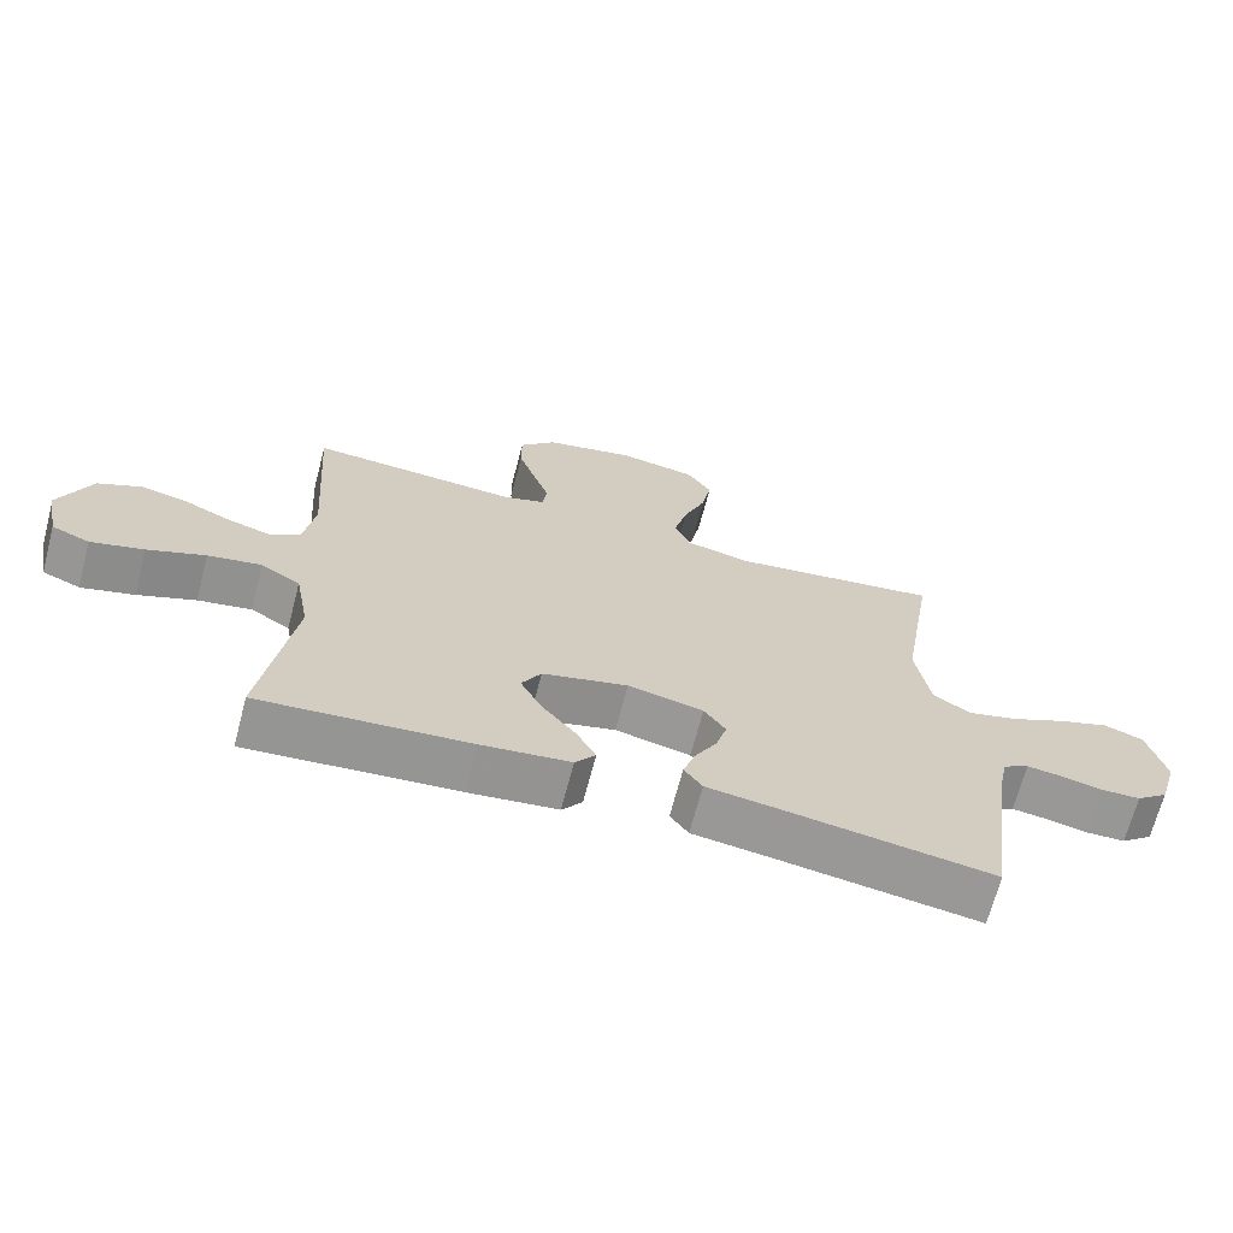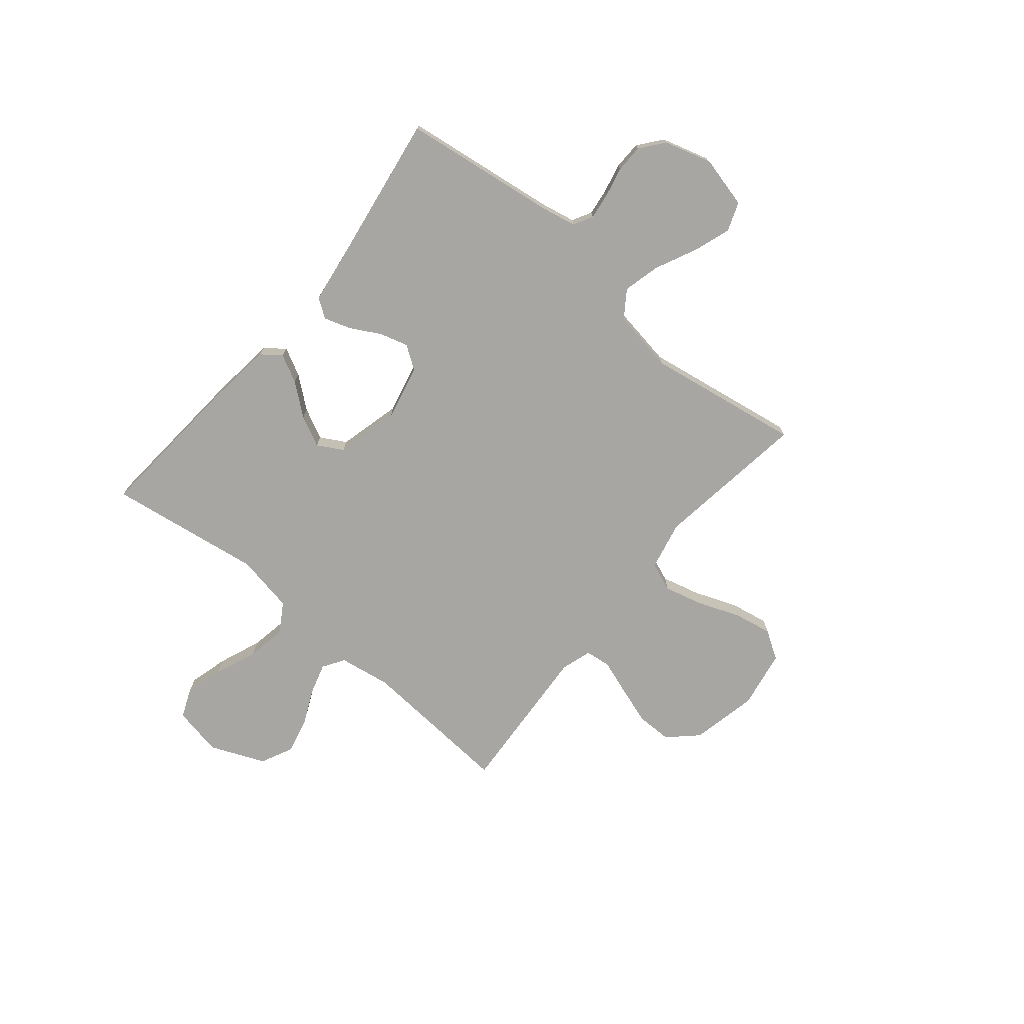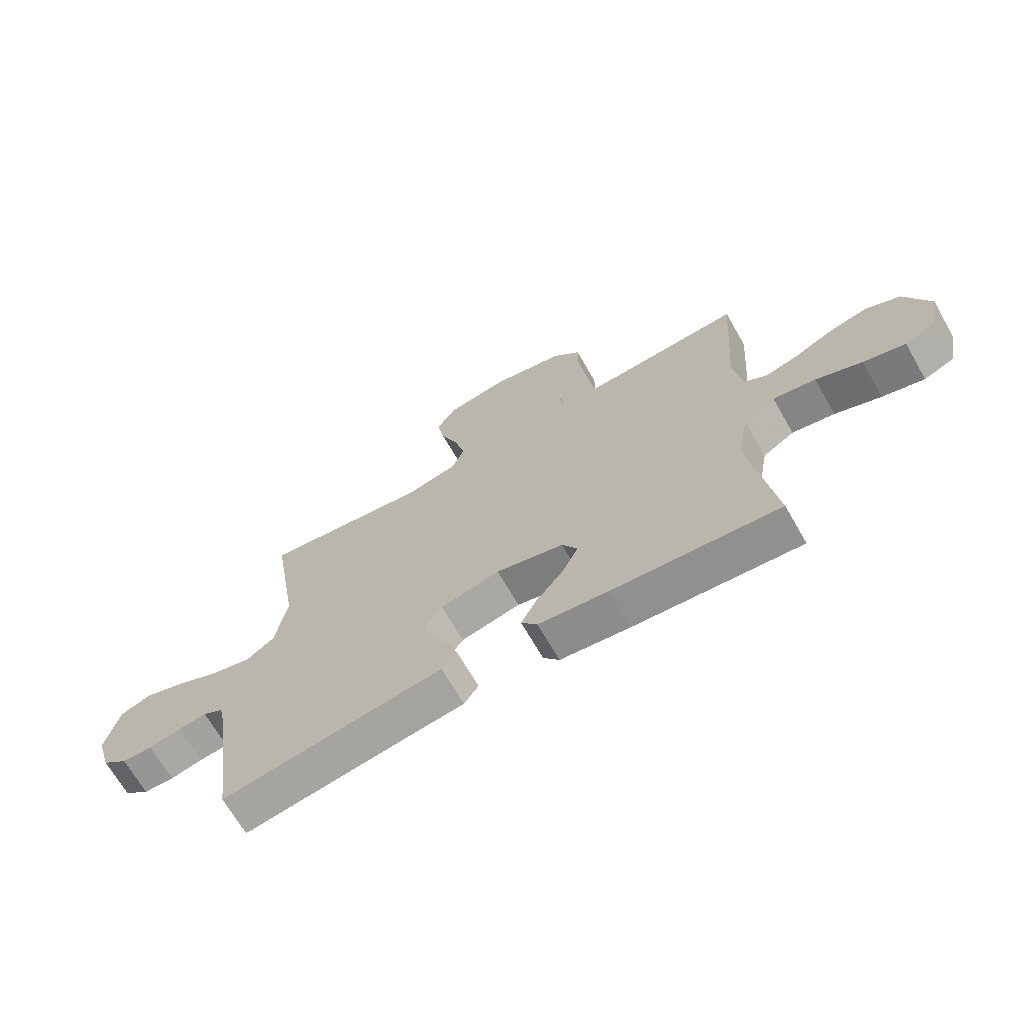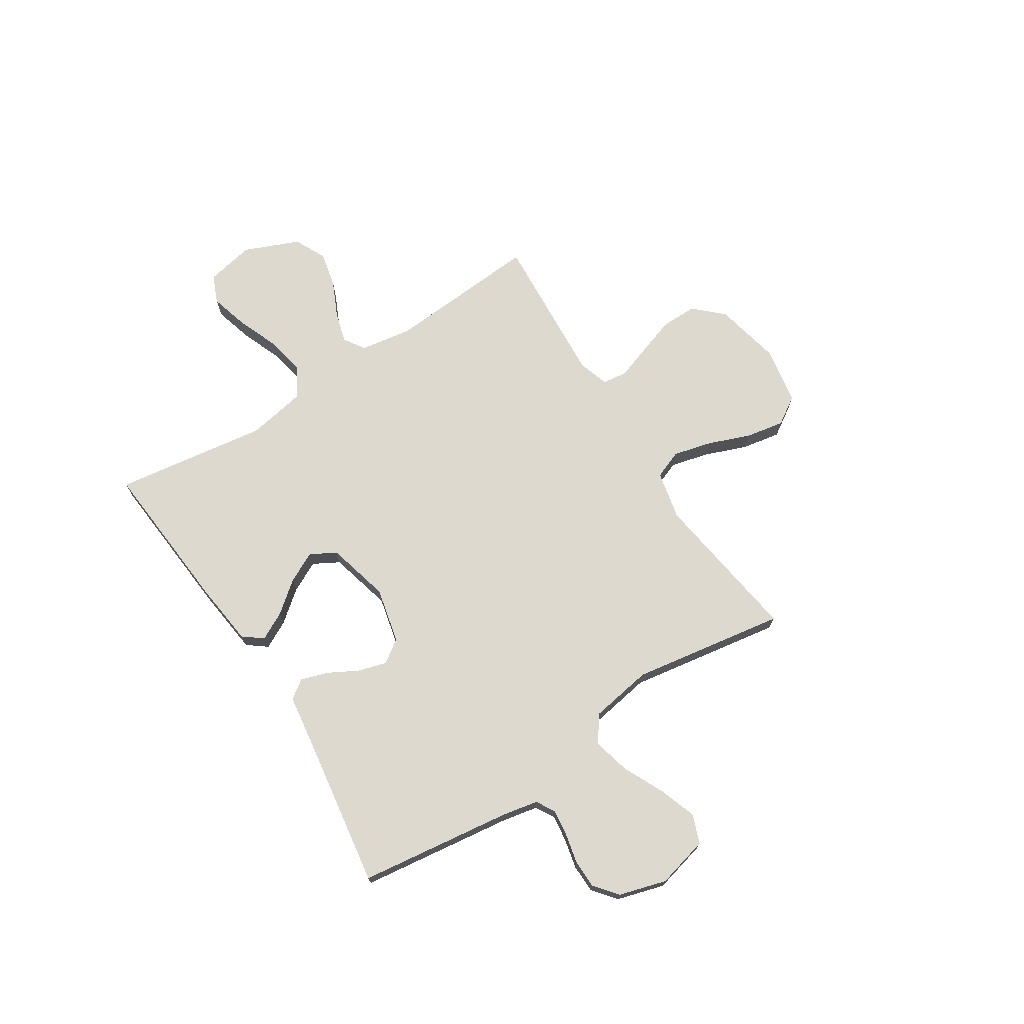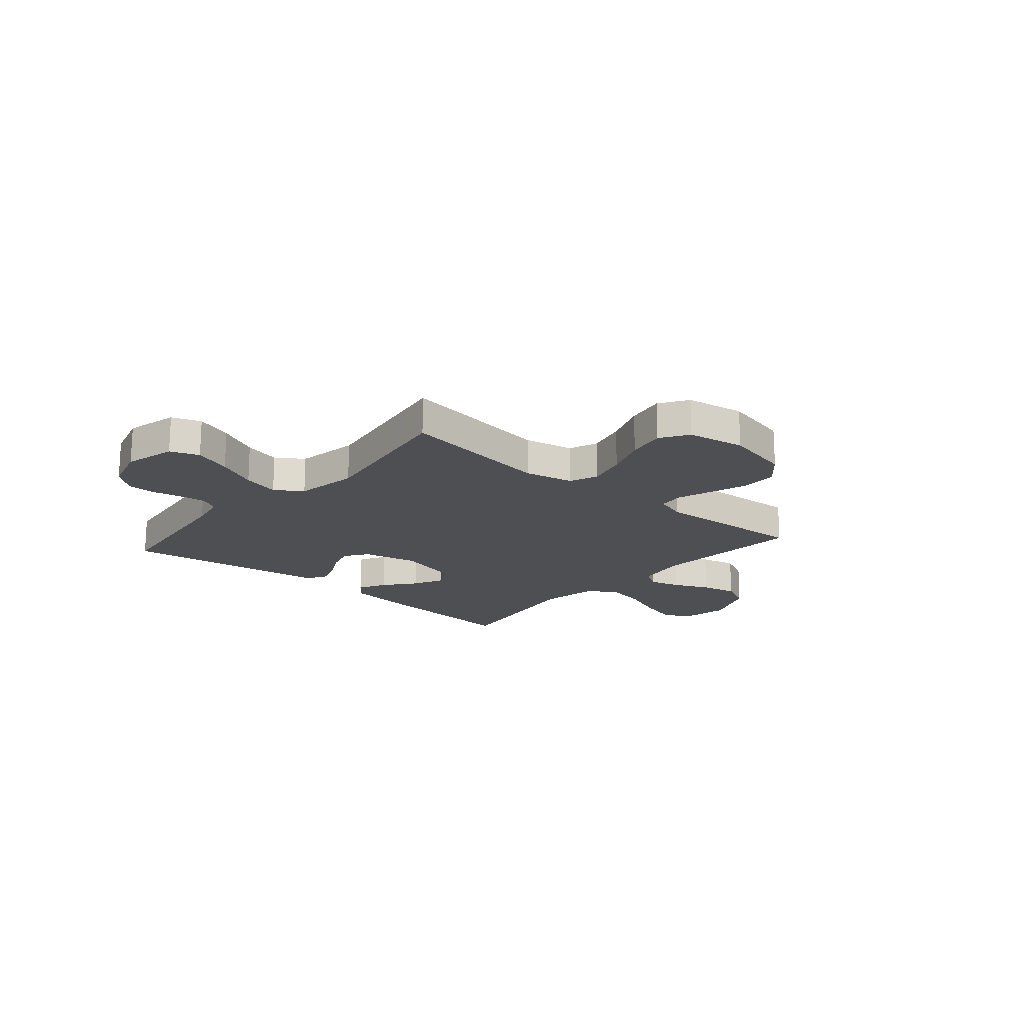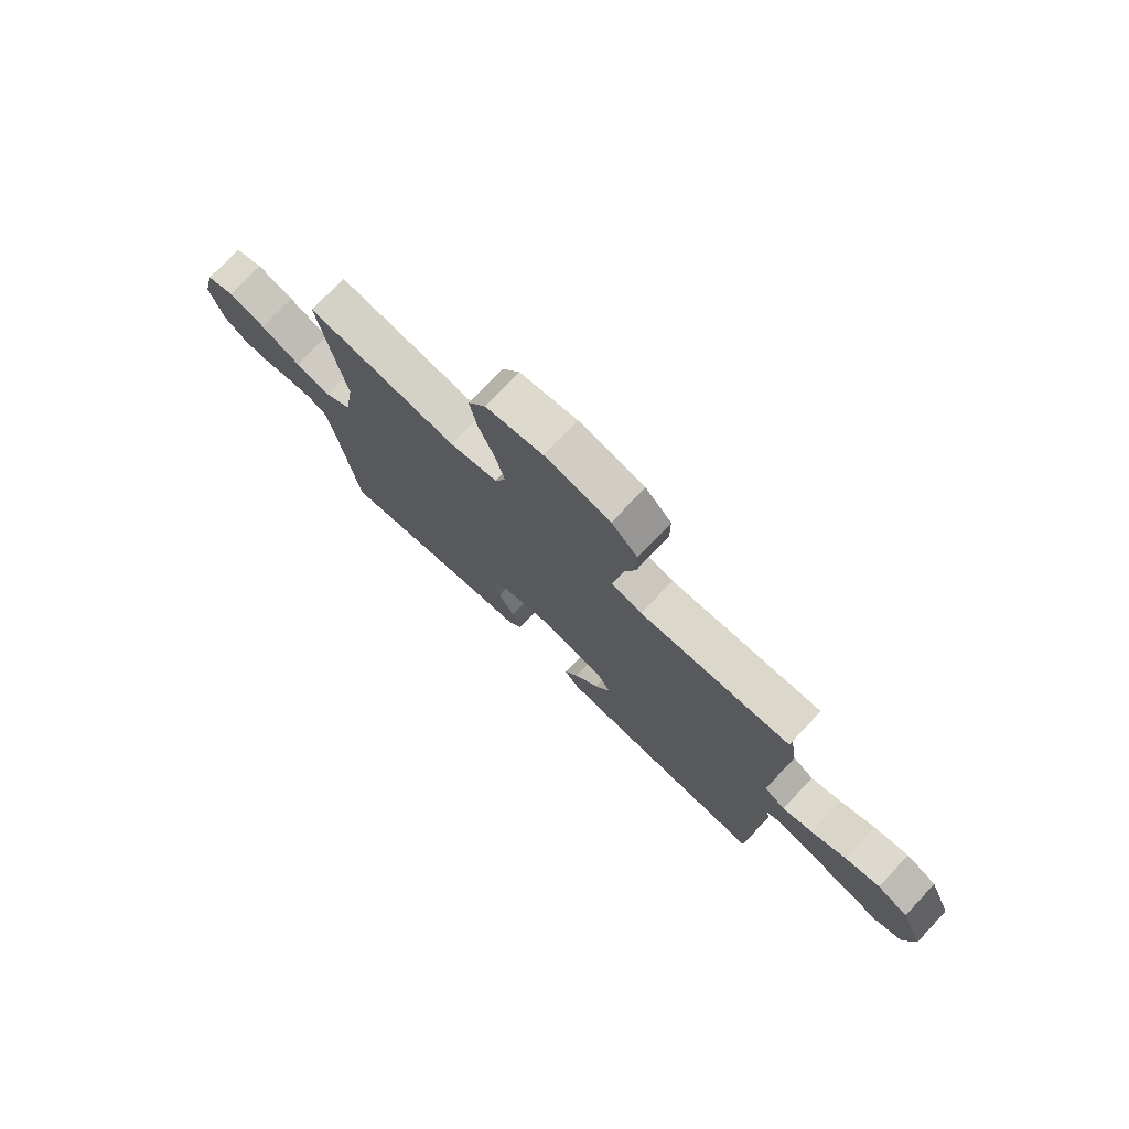
<metadata>
{"format":"obj","ext":"obj","renderer":"f3d","projection":"perspective","resolution":1024,"background":"white","views":[{"elev":-68.2,"azim":165.3,"up":"+Z"},{"elev":-74.0,"azim":-129.7,"up":"+Y"},{"elev":-68.4,"azim":29.9,"up":"+Z"},{"elev":71.4,"azim":-122.8,"up":"+Y"},{"elev":-18.2,"azim":-41.0,"up":"+Y"},{"elev":75.2,"azim":43.4,"up":"+Z"}]}
</metadata>
<code>
v 0.5 0.07 -0.5
v 0.2 0.07 -0.476
v 0.073 0.07 -0.461
v 0.044 0.07 -0.423
v 0.072 0.07 -0.369
v 0.121 0.07 -0.308
v 0.151 0.07 -0.248
v 0.123 0.07 -0.198
v 0 0.07 -0.167
v -0.108 0.07 -0.192
v -0.139 0.07 -0.237
v -0.123 0.07 -0.292
v -0.091 0.07 -0.351
v -0.074 0.07 -0.403
v -0.1 0.07 -0.44
v -0.2 0.07 -0.454
v -0.5 0.07 -0.5
v -0.54 0.07 -0.2
v -0.554 0.07 -0.131
v -0.591 0.07 -0.11
v -0.643 0.07 -0.117
v -0.701 0.07 -0.13
v -0.756 0.07 -0.129
v -0.802 0.07 -0.092
v -0.829 0.07 0
v -0.804 0.07 0.101
v -0.748 0.07 0.122
v -0.675 0.07 0.097
v -0.595 0.07 0.059
v -0.523 0.07 0.041
v -0.471 0.07 0.077
v -0.451 0.07 0.2
v -0.5 0.07 0.5
v -0.2 0.07 0.458
v -0.105 0.07 0.479
v -0.083 0.07 0.535
v -0.102 0.07 0.61
v -0.134 0.07 0.693
v -0.148 0.07 0.768
v -0.113 0.07 0.823
v 0 0.07 0.843
v 0.13 0.07 0.815
v 0.182 0.07 0.76
v 0.182 0.07 0.69
v 0.157 0.07 0.615
v 0.134 0.07 0.548
v 0.14 0.07 0.499
v 0.2 0.07 0.48
v 0.5 0.07 0.5
v 0.479 0.07 0.2
v 0.495 0.07 0.098
v 0.537 0.07 0.071
v 0.598 0.07 0.089
v 0.667 0.07 0.121
v 0.737 0.07 0.137
v 0.799 0.07 0.107
v 0.844 0.07 0
v 0.825 0.07 -0.096
v 0.77 0.07 -0.119
v 0.694 0.07 -0.098
v 0.611 0.07 -0.065
v 0.534 0.07 -0.051
v 0.477 0.07 -0.086
v 0.456 0.07 -0.2
v 0.5 0 -0.5
v 0.2 0 -0.476
v 0.073 0 -0.461
v 0.044 0 -0.423
v 0.072 0 -0.369
v 0.121 0 -0.308
v 0.151 0 -0.248
v 0.123 0 -0.198
v 0 0 -0.167
v -0.108 0 -0.192
v -0.139 0 -0.237
v -0.123 0 -0.292
v -0.091 0 -0.351
v -0.074 0 -0.403
v -0.1 0 -0.44
v -0.2 0 -0.454
v -0.5 0 -0.5
v -0.54 0 -0.2
v -0.554 0 -0.131
v -0.591 0 -0.11
v -0.643 0 -0.117
v -0.701 0 -0.13
v -0.756 0 -0.129
v -0.802 0 -0.092
v -0.829 0 0
v -0.804 0 0.101
v -0.748 0 0.122
v -0.675 0 0.097
v -0.595 0 0.059
v -0.523 0 0.041
v -0.471 0 0.077
v -0.451 0 0.2
v -0.5 0 0.5
v -0.2 0 0.458
v -0.105 0 0.479
v -0.083 0 0.535
v -0.102 0 0.61
v -0.134 0 0.693
v -0.148 0 0.768
v -0.113 0 0.823
v 0 0 0.843
v 0.13 0 0.815
v 0.182 0 0.76
v 0.182 0 0.69
v 0.157 0 0.615
v 0.134 0 0.548
v 0.14 0 0.499
v 0.2 0 0.48
v 0.5 0 0.5
v 0.479 0 0.2
v 0.495 0 0.098
v 0.537 0 0.071
v 0.598 0 0.089
v 0.667 0 0.121
v 0.737 0 0.137
v 0.799 0 0.107
v 0.844 0 0
v 0.825 0 -0.096
v 0.77 0 -0.119
v 0.694 0 -0.098
v 0.611 0 -0.065
v 0.534 0 -0.051
v 0.477 0 -0.086
v 0.456 0 -0.2
f 58 59 60 61
f 58 61 62
f 57 58 62
f 56 57 62
f 53 54 55 56
f 52 53 56 62
f 51 52 62 63
f 48 49 50
f 47 48 50 51
f 43 44 45 46
f 41 42 43 46
f 41 46 47
f 40 41 47
f 37 38 39 40
f 36 37 40 47
f 35 36 47 51
f 32 33 34
f 31 32 34 35
f 26 27 28 29
f 26 29 30
f 25 26 30
f 24 25 30
f 21 22 23 24
f 20 21 24 30
f 19 20 30 31
f 16 17 18
f 12 13 14 15
f 11 12 15 16
f 3 4 5 6
f 3 6 7
f 64 1 2 3
f 64 3 7
f 63 64 7 8
f 51 63 8 9
f 35 51 9 10
f 31 35 10 11
f 18 19 31
f 11 16 18 31
f 125 124 123 122
f 126 125 122
f 126 122 121
f 126 121 120
f 120 119 118 117
f 126 120 117 116
f 127 126 116 115
f 114 113 112
f 115 114 112 111
f 110 109 108 107
f 110 107 106 105
f 111 110 105
f 111 105 104
f 104 103 102 101
f 111 104 101 100
f 115 111 100 99
f 98 97 96
f 99 98 96 95
f 93 92 91 90
f 94 93 90
f 94 90 89
f 94 89 88
f 88 87 86 85
f 94 88 85 84
f 95 94 84 83
f 82 81 80
f 79 78 77 76
f 80 79 76 75
f 70 69 68 67
f 71 70 67
f 67 66 65 128
f 71 67 128
f 72 71 128 127
f 73 72 127 115
f 74 73 115 99
f 75 74 99 95
f 95 83 82
f 95 82 80 75
f 1 65 66 2
f 2 66 67 3
f 3 67 68 4
f 4 68 69 5
f 5 69 70 6
f 6 70 71 7
f 7 71 72 8
f 8 72 73 9
f 9 73 74 10
f 10 74 75 11
f 11 75 76 12
f 12 76 77 13
f 13 77 78 14
f 14 78 79 15
f 15 79 80 16
f 16 80 81 17
f 17 81 82 18
f 18 82 83 19
f 19 83 84 20
f 20 84 85 21
f 21 85 86 22
f 22 86 87 23
f 23 87 88 24
f 24 88 89 25
f 25 89 90 26
f 26 90 91 27
f 27 91 92 28
f 28 92 93 29
f 29 93 94 30
f 30 94 95 31
f 31 95 96 32
f 32 96 97 33
f 33 97 98 34
f 34 98 99 35
f 35 99 100 36
f 36 100 101 37
f 37 101 102 38
f 38 102 103 39
f 39 103 104 40
f 40 104 105 41
f 41 105 106 42
f 42 106 107 43
f 43 107 108 44
f 44 108 109 45
f 45 109 110 46
f 46 110 111 47
f 47 111 112 48
f 48 112 113 49
f 49 113 114 50
f 50 114 115 51
f 51 115 116 52
f 52 116 117 53
f 53 117 118 54
f 54 118 119 55
f 55 119 120 56
f 56 120 121 57
f 57 121 122 58
f 58 122 123 59
f 59 123 124 60
f 60 124 125 61
f 61 125 126 62
f 62 126 127 63
f 63 127 128 64
f 64 128 65 1

</code>
